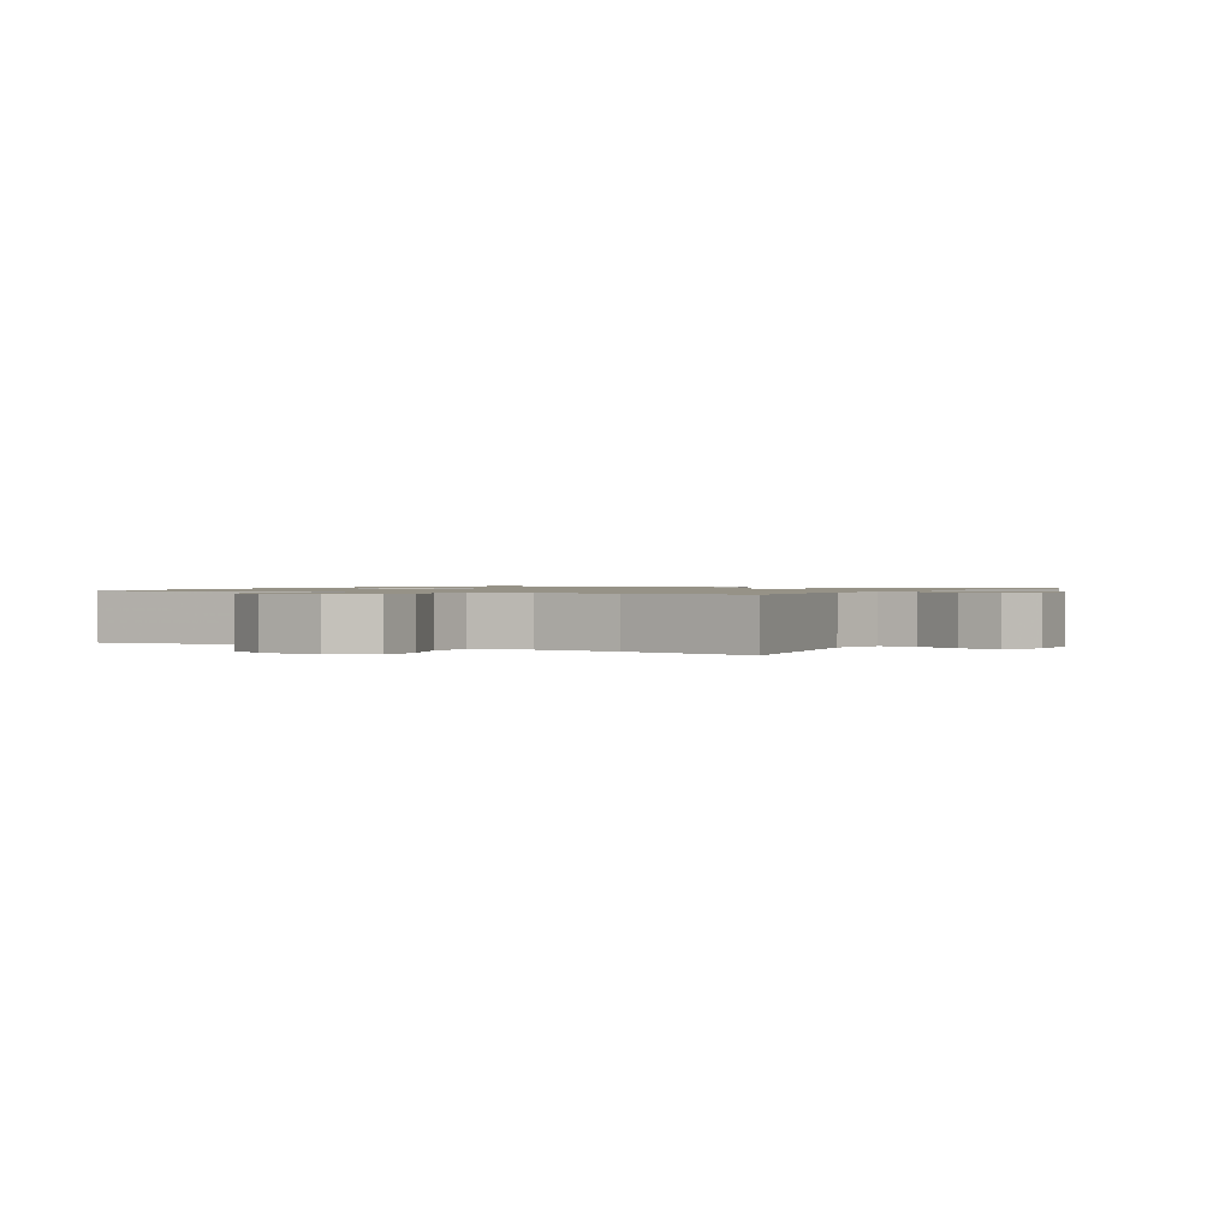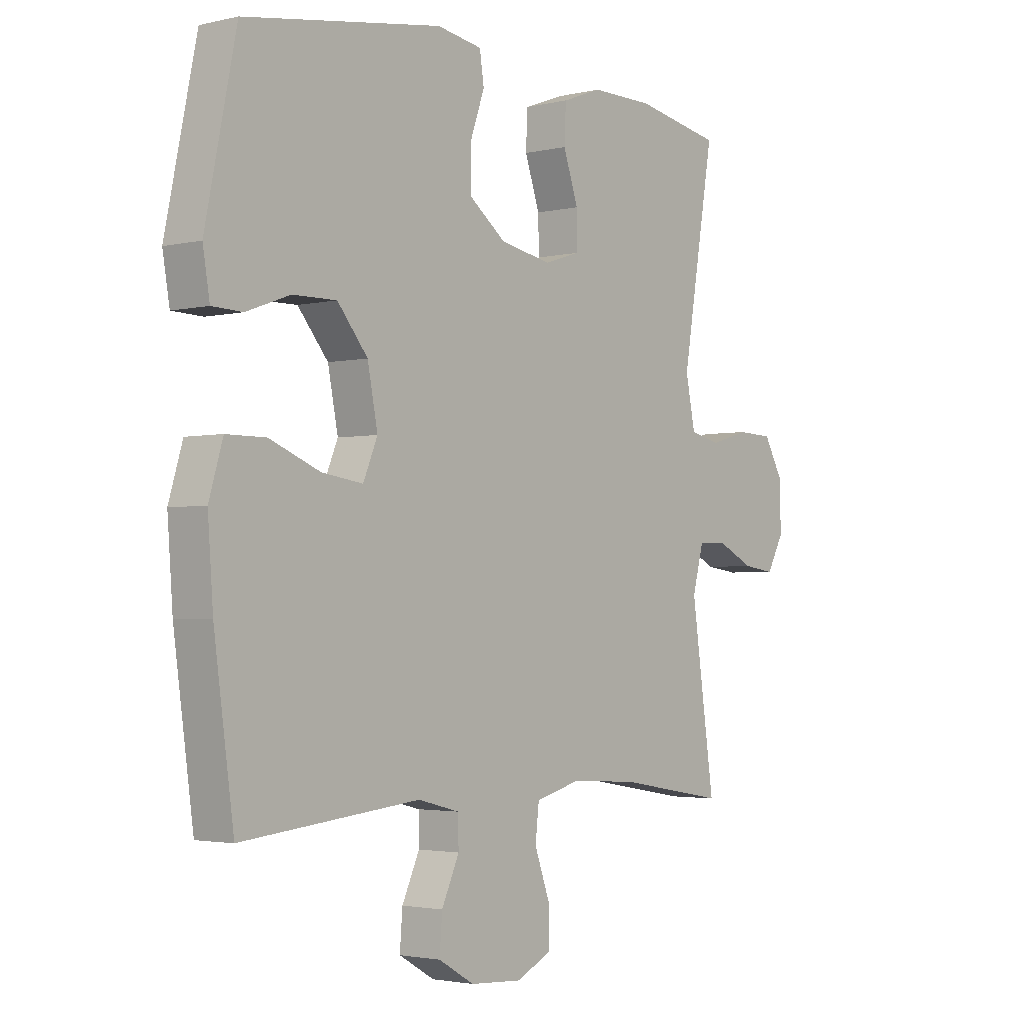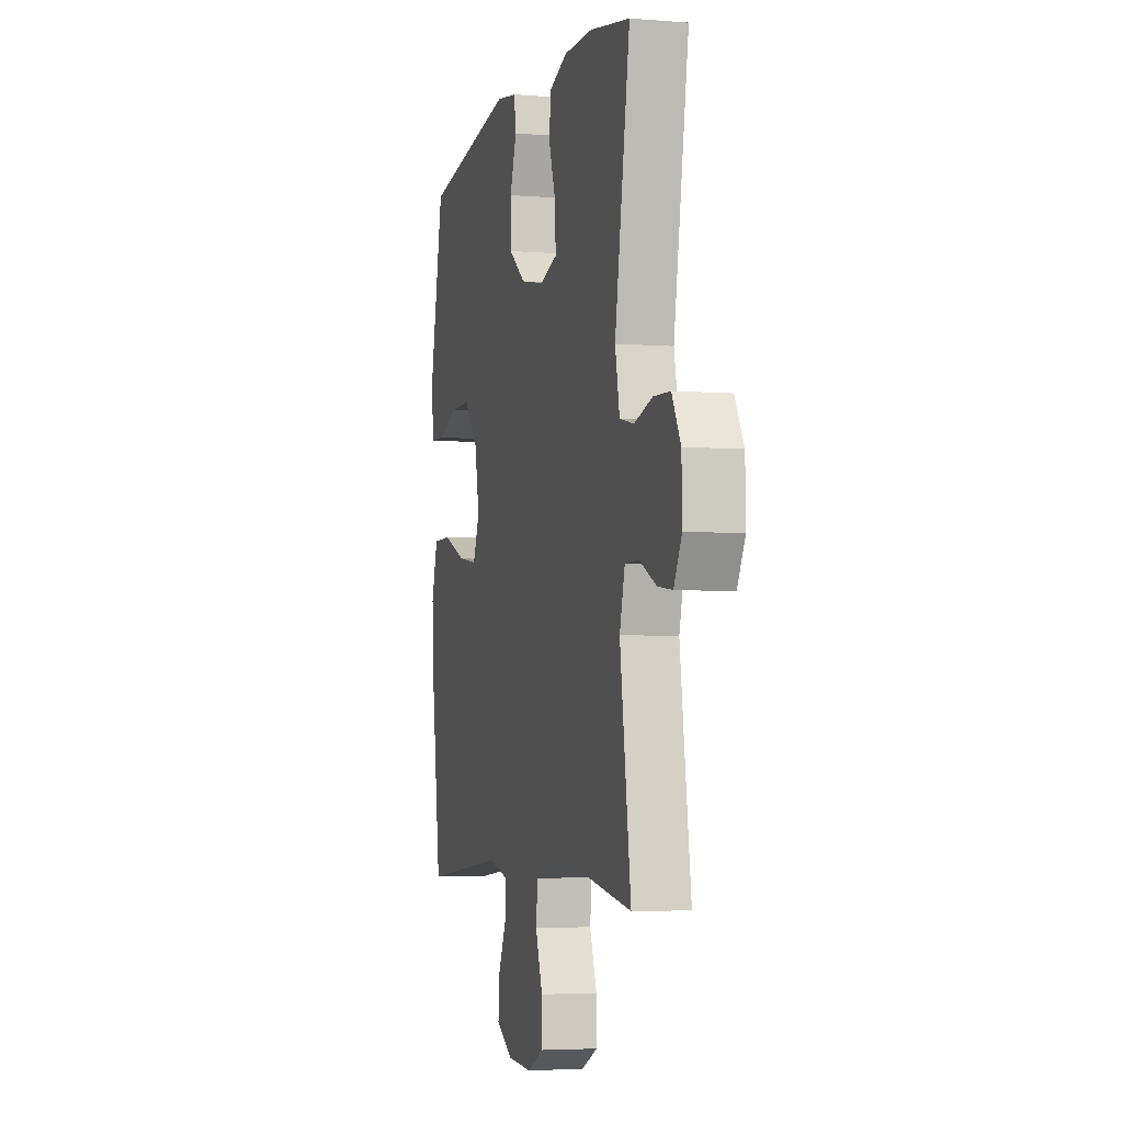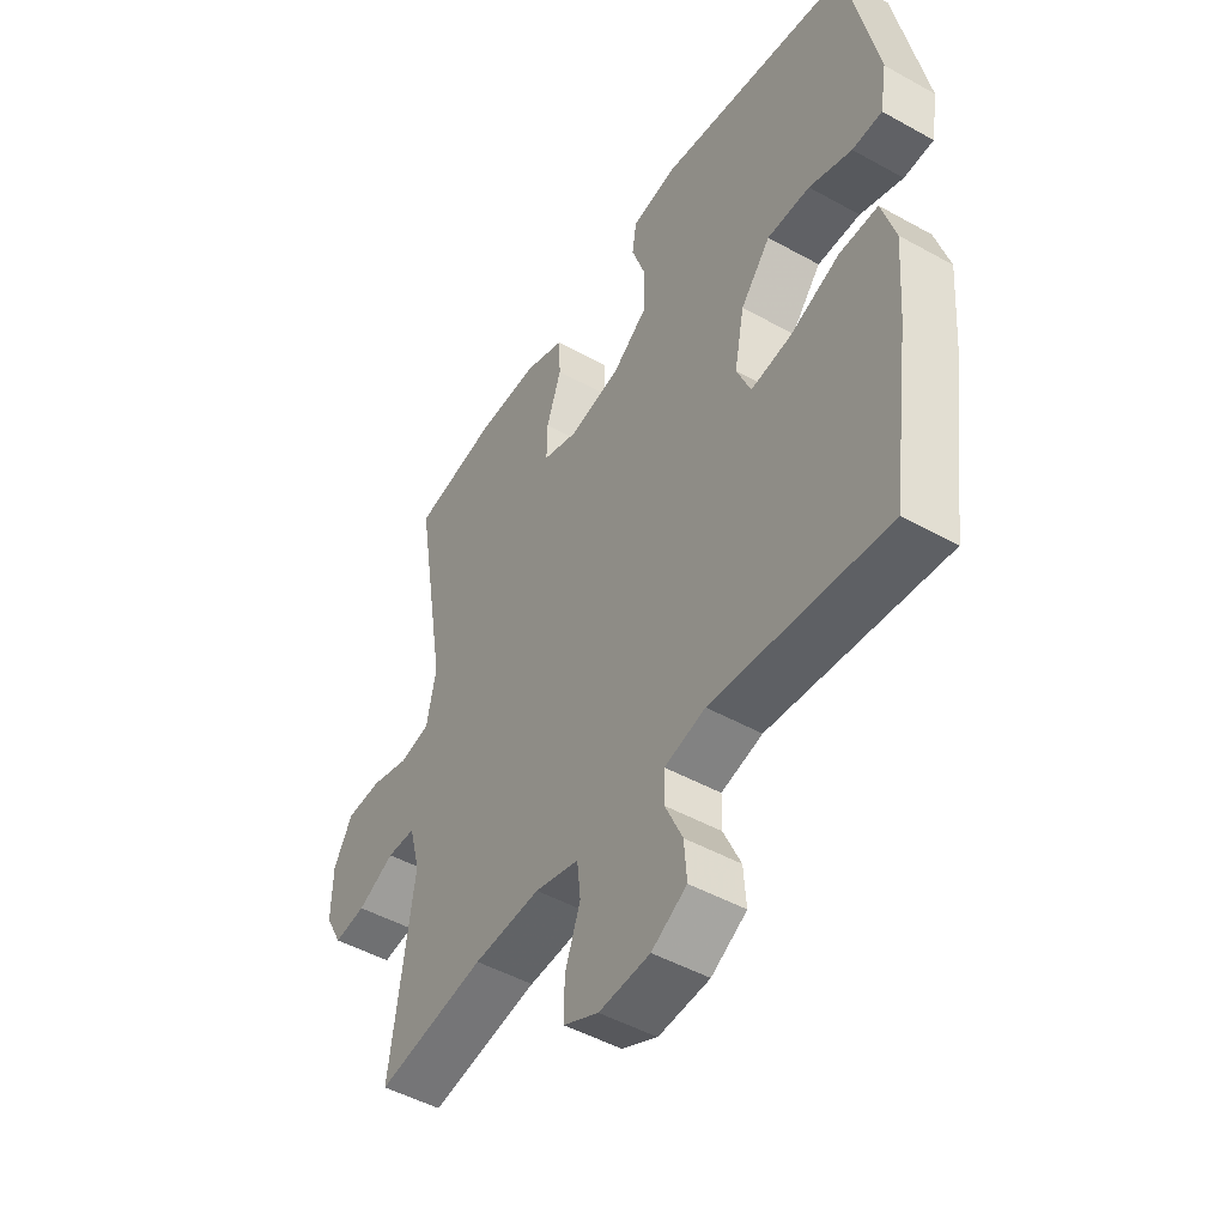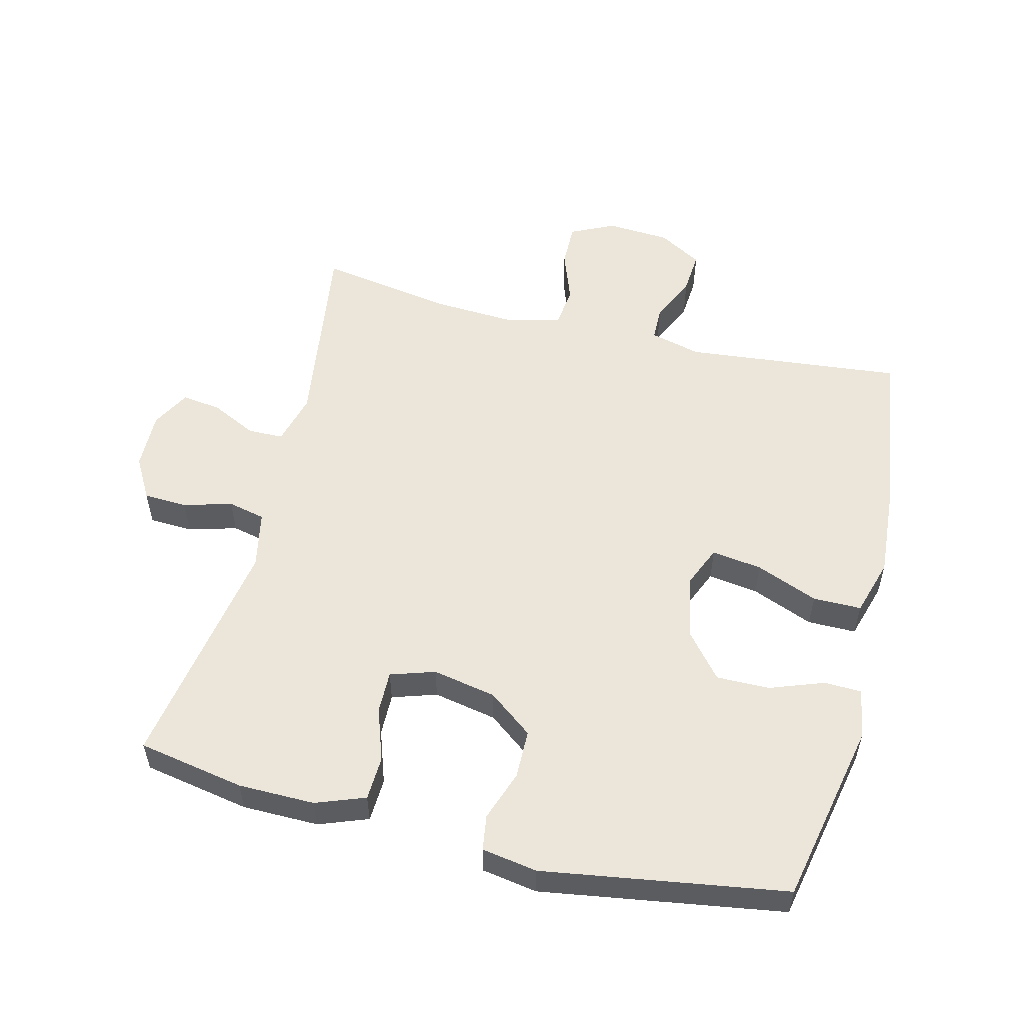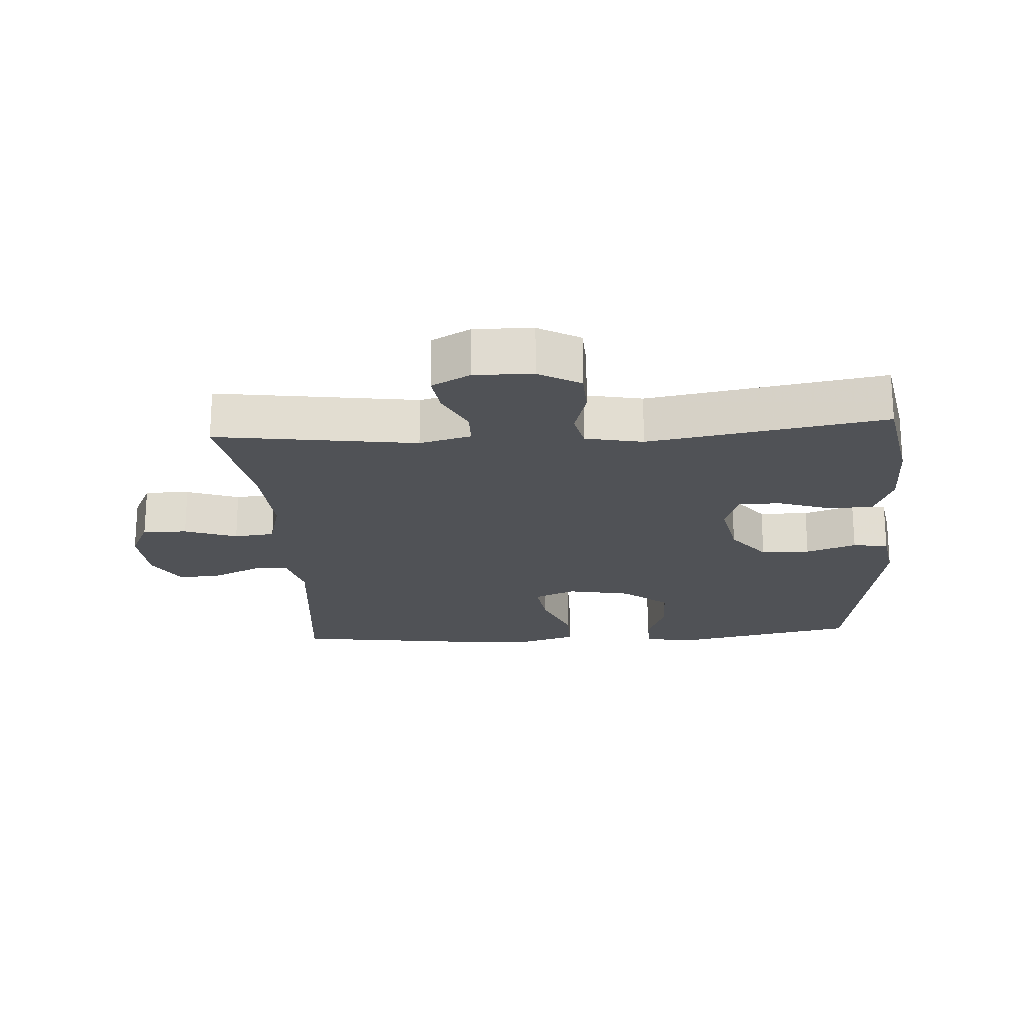
<metadata>
{"format":"obj","ext":"obj","renderer":"f3d","projection":"perspective","resolution":1024,"background":"white","views":[{"elev":1.1,"azim":-150.1,"up":"+Y"},{"elev":-2.6,"azim":129.3,"up":"+Z"},{"elev":-4.3,"azim":-104.8,"up":"+Z"},{"elev":-48.0,"azim":58.0,"up":"+Z"},{"elev":54.6,"azim":14.0,"up":"+Y"},{"elev":-20.8,"azim":-86.2,"up":"+Y"}]}
</metadata>
<code>
v -0.5 0.07 0.5
v -0.337 0.07 0.53
v -0.22 0.07 0.531
v -0.145 0.07 0.503
v -0.142 0.07 0.436
v -0.17 0.07 0.354
v -0.171 0.07 0.289
v -0.103 0.07 0.267
v -0.006 0.07 0.286
v 0.062 0.07 0.338
v 0.063 0.07 0.413
v 0.036 0.07 0.49
v 0.044 0.07 0.544
v 0.129 0.07 0.558
v 0.5 0.07 0.5
v 0.558 0.07 0.219
v 0.545 0.07 0.142
v 0.488 0.07 0.14
v 0.406 0.07 0.17
v 0.324 0.07 0.171
v 0.267 0.07 0.102
v 0.248 0.07 0.005
v 0.275 0.07 -0.059
v 0.352 0.07 -0.048
v 0.447 0.07 -0.01
v 0.521 0.07 -0.01
v 0.547 0.07 -0.097
v 0.537 0.07 -0.232
v 0.5 0.07 -0.5
v 0.166 0.07 -0.466
v 0.088 0.07 -0.486
v 0.087 0.07 -0.54
v 0.12 0.07 -0.612
v 0.125 0.07 -0.677
v 0.058 0.07 -0.716
v -0.039 0.07 -0.722
v -0.106 0.07 -0.69
v -0.105 0.07 -0.622
v -0.076 0.07 -0.542
v -0.083 0.07 -0.48
v -0.167 0.07 -0.458
v -0.294 0.07 -0.465
v -0.5 0.07 -0.5
v -0.456 0.07 -0.194
v -0.477 0.07 -0.115
v -0.531 0.07 -0.114
v -0.601 0.07 -0.148
v -0.661 0.07 -0.156
v -0.693 0.07 -0.097
v -0.691 0.07 -0.008
v -0.655 0.07 0.056
v -0.588 0.07 0.059
v -0.514 0.07 0.038
v -0.457 0.07 0.051
v -0.439 0.07 0.139
v -0.5 0 0.5
v -0.337 0 0.53
v -0.22 0 0.531
v -0.145 0 0.503
v -0.142 0 0.436
v -0.17 0 0.354
v -0.171 0 0.289
v -0.103 0 0.267
v -0.006 0 0.286
v 0.062 0 0.338
v 0.063 0 0.413
v 0.036 0 0.49
v 0.044 0 0.544
v 0.129 0 0.558
v 0.5 0 0.5
v 0.558 0 0.219
v 0.545 0 0.142
v 0.488 0 0.14
v 0.406 0 0.17
v 0.324 0 0.171
v 0.267 0 0.102
v 0.248 0 0.005
v 0.275 0 -0.059
v 0.352 0 -0.048
v 0.447 0 -0.01
v 0.521 0 -0.01
v 0.547 0 -0.097
v 0.537 0 -0.232
v 0.5 0 -0.5
v 0.166 0 -0.466
v 0.088 0 -0.486
v 0.087 0 -0.54
v 0.12 0 -0.612
v 0.125 0 -0.677
v 0.058 0 -0.716
v -0.039 0 -0.722
v -0.106 0 -0.69
v -0.105 0 -0.622
v -0.076 0 -0.542
v -0.083 0 -0.48
v -0.167 0 -0.458
v -0.294 0 -0.465
v -0.5 0 -0.5
v -0.456 0 -0.194
v -0.477 0 -0.115
v -0.531 0 -0.114
v -0.601 0 -0.148
v -0.661 0 -0.156
v -0.693 0 -0.097
v -0.691 0 -0.008
v -0.655 0 0.056
v -0.588 0 0.059
v -0.514 0 0.038
v -0.457 0 0.051
v -0.439 0 0.139
f 51 52 53
f 50 51 53
f 49 50 53
f 48 49 53
f 47 48 53
f 46 47 53
f 45 46 53 54
f 44 45 54 55
f 42 43 44
f 41 42 44 55
f 37 38 39
f 36 37 39
f 35 36 39
f 34 35 39
f 33 34 39
f 32 33 39
f 31 32 39 40
f 55 1 2
f 41 55 2
f 40 41 2
f 31 40 2
f 30 31 2
f 28 29 30
f 27 28 30
f 26 27 30
f 25 26 30
f 24 25 30
f 17 18 19
f 16 17 19
f 15 16 19
f 14 15 19
f 13 14 19
f 12 13 19
f 11 12 19
f 10 11 19 20
f 9 10 20 21
f 4 5 6
f 3 4 6
f 2 3 6
f 2 6 7
f 30 2 7
f 23 24 30
f 30 7 8
f 23 30 8
f 22 23 8
f 8 9 21 22
f 108 107 106
f 108 106 105
f 108 105 104
f 108 104 103
f 108 103 102
f 108 102 101
f 109 108 101 100
f 110 109 100 99
f 99 98 97
f 110 99 97 96
f 94 93 92
f 94 92 91
f 94 91 90
f 94 90 89
f 94 89 88
f 94 88 87
f 95 94 87 86
f 57 56 110
f 57 110 96
f 57 96 95
f 57 95 86
f 57 86 85
f 85 84 83
f 85 83 82
f 85 82 81
f 85 81 80
f 85 80 79
f 74 73 72
f 74 72 71
f 74 71 70
f 74 70 69
f 74 69 68
f 74 68 67
f 74 67 66
f 75 74 66 65
f 76 75 65 64
f 61 60 59
f 61 59 58
f 61 58 57
f 62 61 57
f 62 57 85
f 85 79 78
f 63 62 85
f 63 85 78
f 63 78 77
f 77 76 64 63
f 1 56 57 2
f 2 57 58 3
f 3 58 59 4
f 4 59 60 5
f 5 60 61 6
f 6 61 62 7
f 7 62 63 8
f 8 63 64 9
f 9 64 65 10
f 10 65 66 11
f 11 66 67 12
f 12 67 68 13
f 13 68 69 14
f 14 69 70 15
f 15 70 71 16
f 16 71 72 17
f 17 72 73 18
f 18 73 74 19
f 19 74 75 20
f 20 75 76 21
f 21 76 77 22
f 22 77 78 23
f 23 78 79 24
f 24 79 80 25
f 25 80 81 26
f 26 81 82 27
f 27 82 83 28
f 28 83 84 29
f 29 84 85 30
f 30 85 86 31
f 31 86 87 32
f 32 87 88 33
f 33 88 89 34
f 34 89 90 35
f 35 90 91 36
f 36 91 92 37
f 37 92 93 38
f 38 93 94 39
f 39 94 95 40
f 40 95 96 41
f 41 96 97 42
f 42 97 98 43
f 43 98 99 44
f 44 99 100 45
f 45 100 101 46
f 46 101 102 47
f 47 102 103 48
f 48 103 104 49
f 49 104 105 50
f 50 105 106 51
f 51 106 107 52
f 52 107 108 53
f 53 108 109 54
f 54 109 110 55
f 55 110 56 1

</code>
